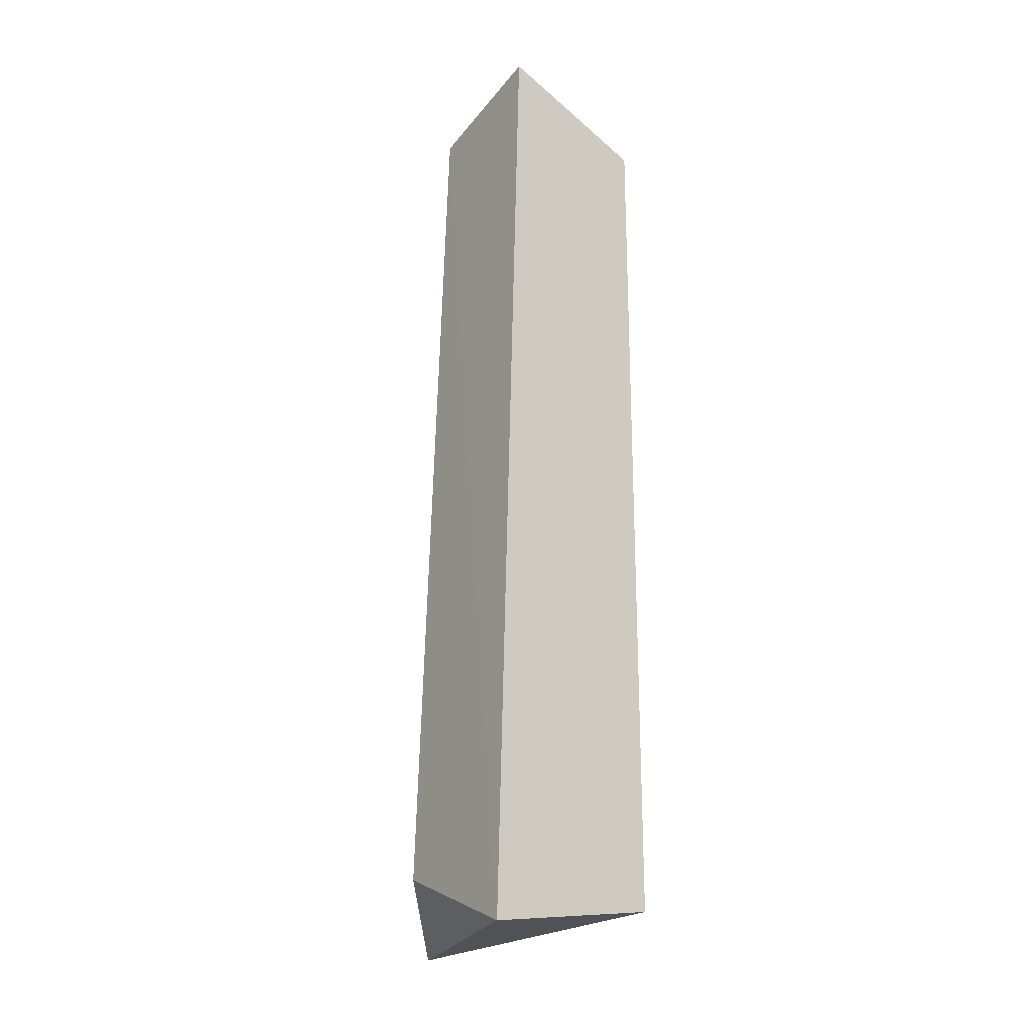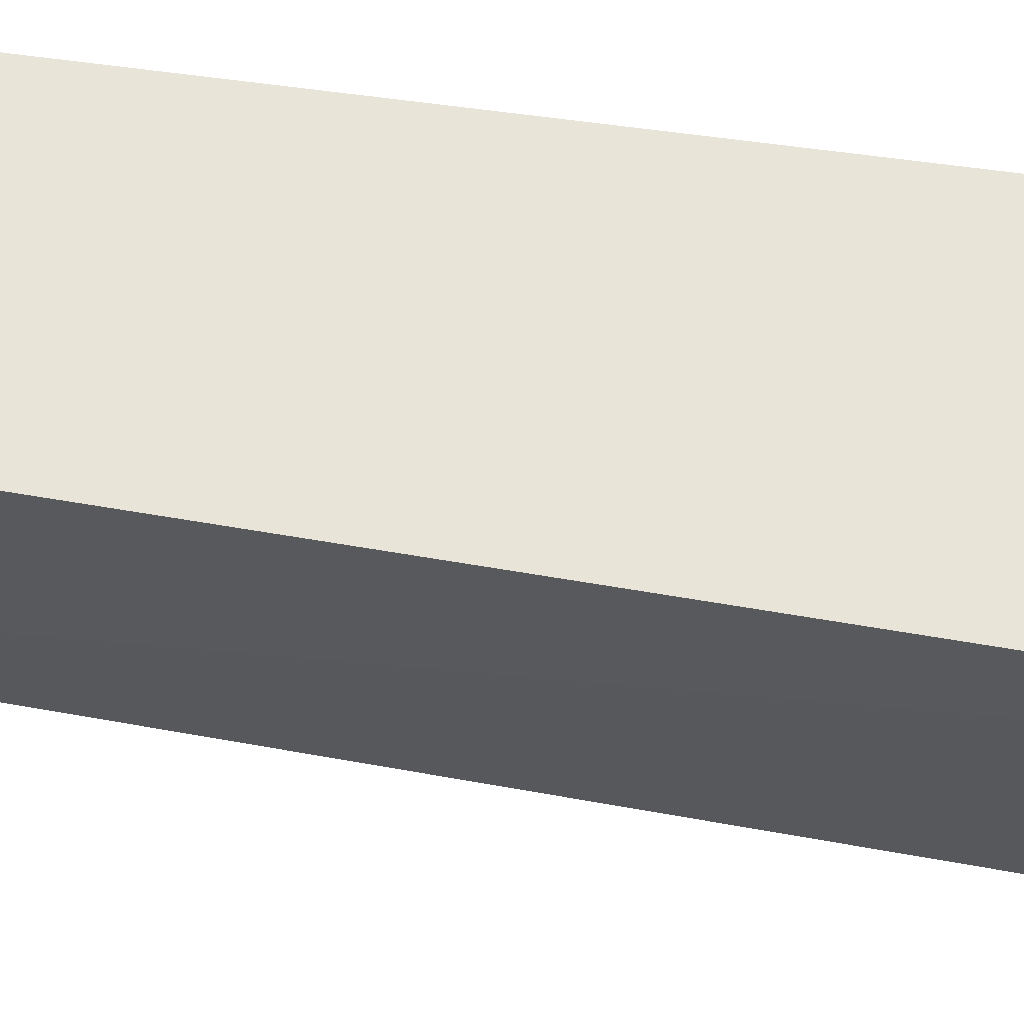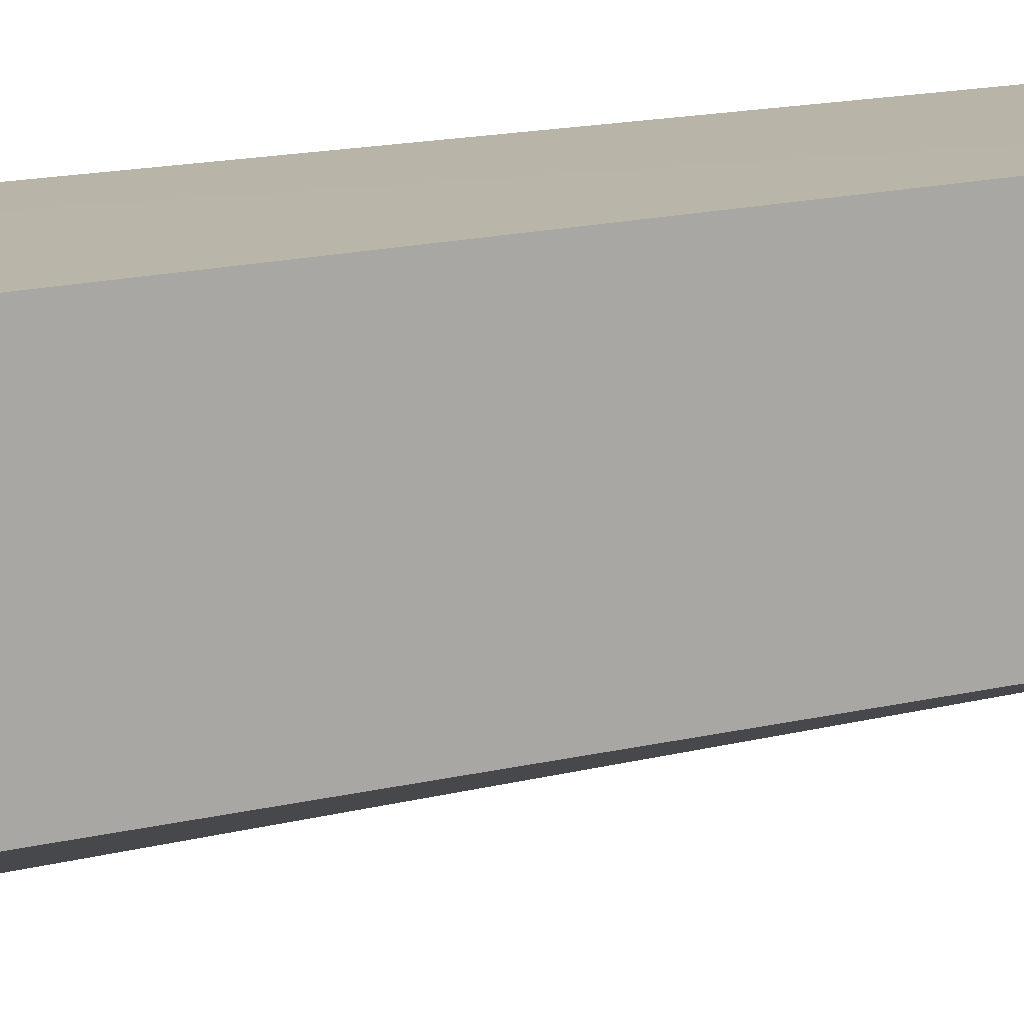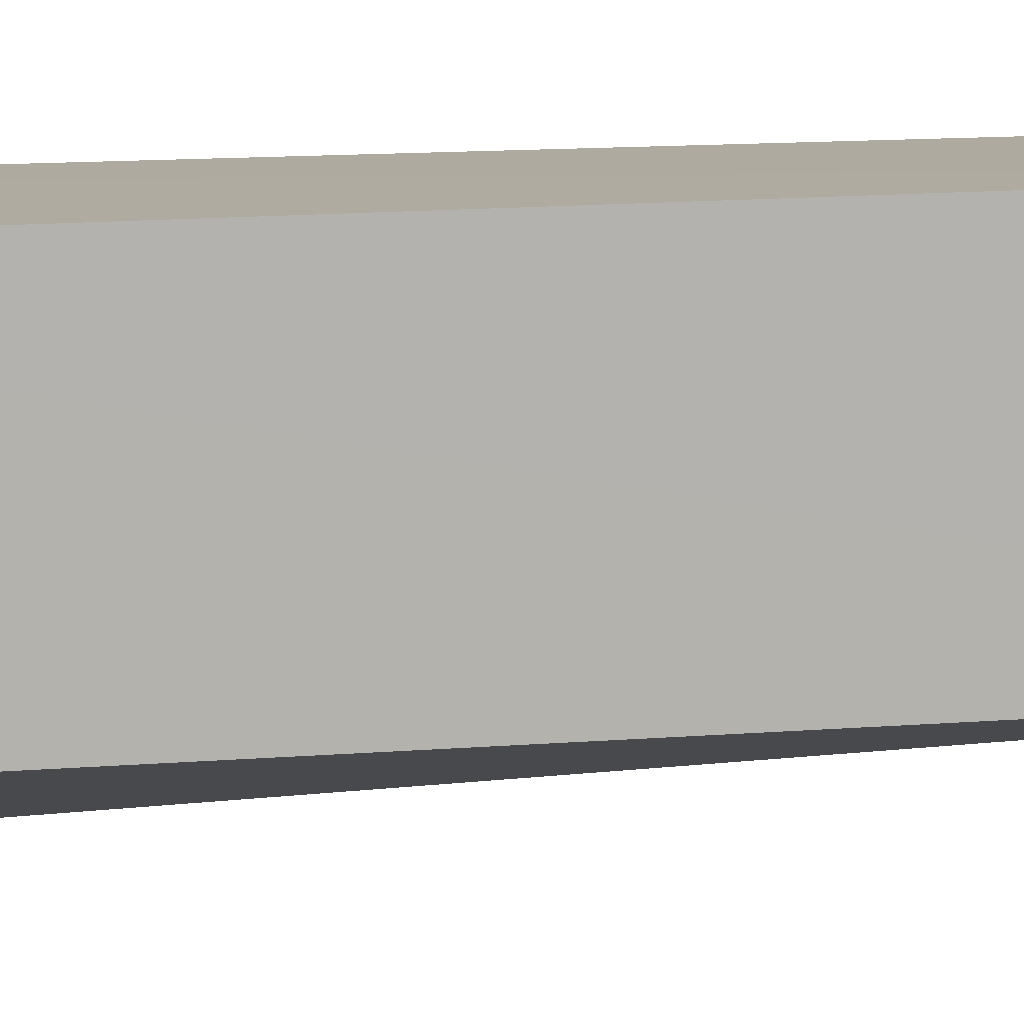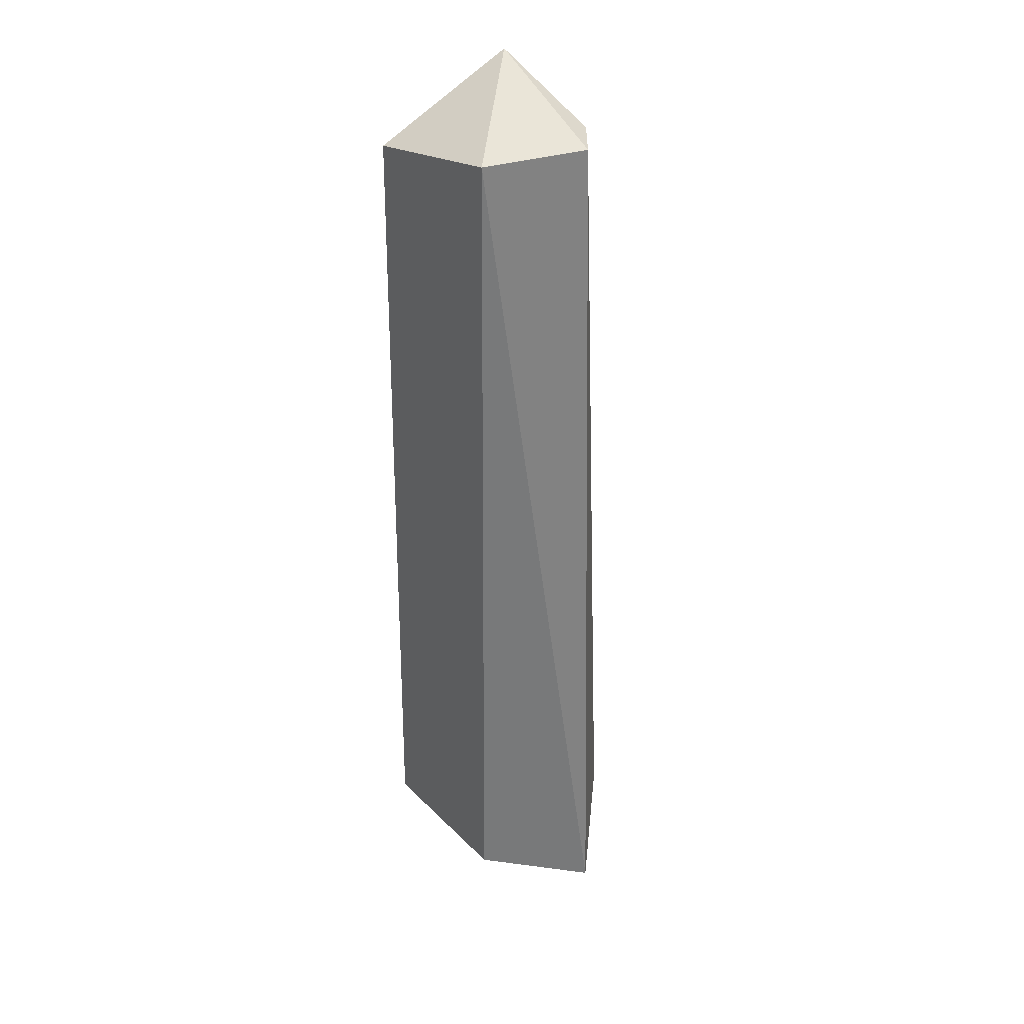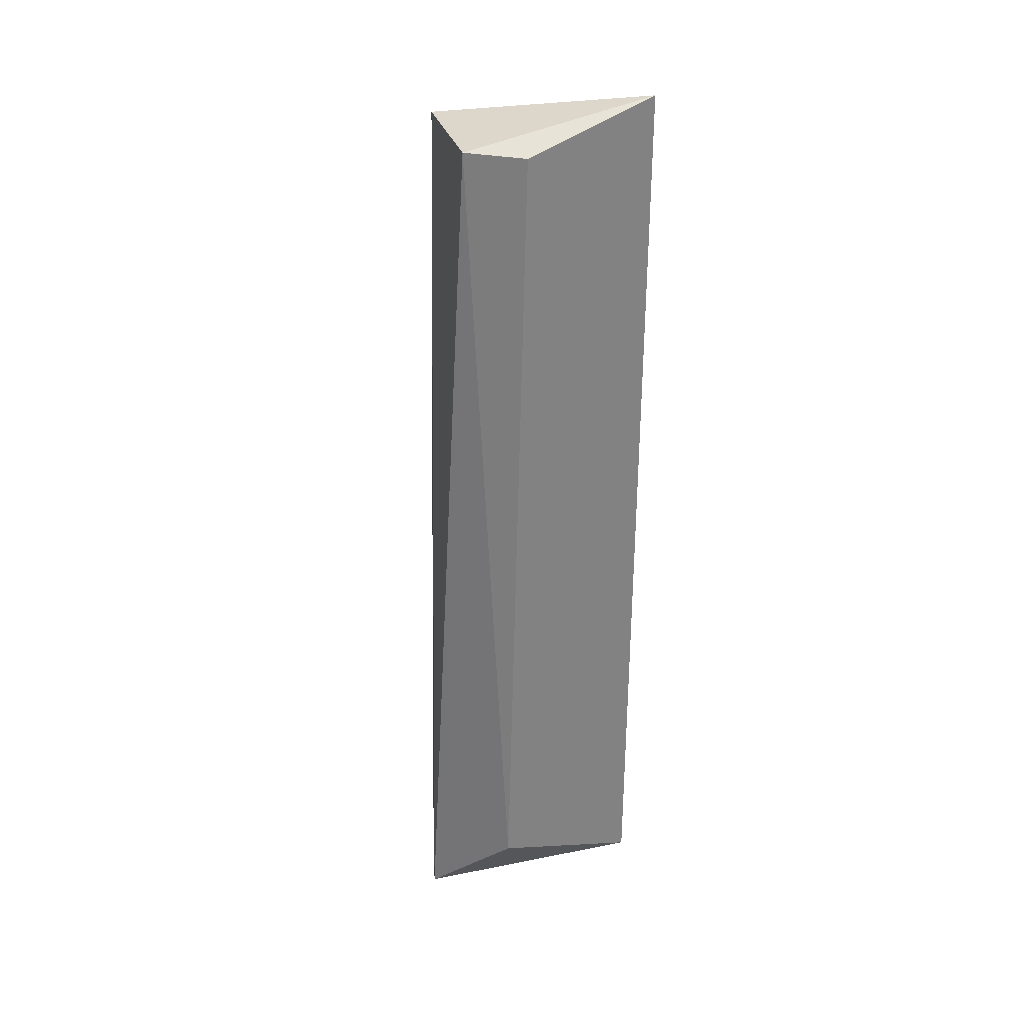
<metadata>
{"format":"obj","ext":"obj","renderer":"f3d","projection":"perspective","resolution":1024,"background":"white","views":[{"elev":-17.5,"azim":144.8,"up":"+Z"},{"elev":60.4,"azim":98.6,"up":"+Y"},{"elev":13.0,"azim":-117.7,"up":"+Y"},{"elev":9.6,"azim":-98.7,"up":"+Y"},{"elev":33.9,"azim":-35.2,"up":"+Z"},{"elev":31.6,"azim":64.5,"up":"+Z"}]}
</metadata>
<code>
v 0.0241 -0.3062 -0.08562
v 0.03465 -0.2643 0.733
v -0.065 -0.25 0.736
v -0.08178 -0.108 -0.04836
v 0.0815 -0.1079 -0.06292
v -0.06777 -0.09713 0.7052
v 0.06506 -0.09684 0.7679
v 0.08094 -0.2446 -0.01833
v 0.06701 -0.2188 0.731
v -0.07929 -0.2623 -0.04184
g obj_34227307
f 1 2 3
f 4 5 1
f 5 6 7
f 6 5 4
f 8 9 2
f 5 8 1
f 4 1 10
f 8 2 1
f 10 1 3
f 6 3 7
f 3 2 7
f 7 2 9
f 3 4 10
f 3 6 4
f 7 9 5
f 5 9 8

</code>
